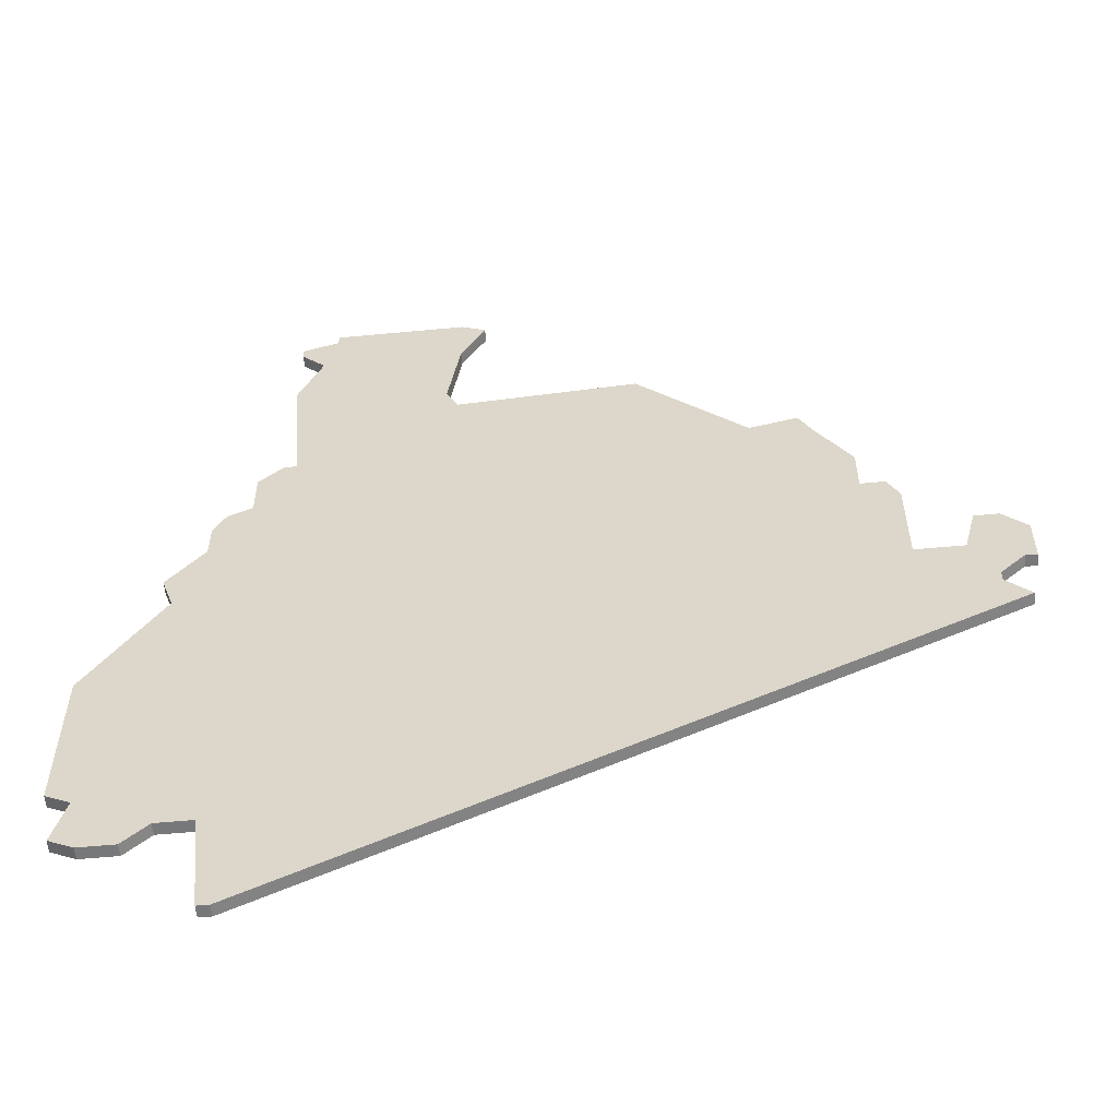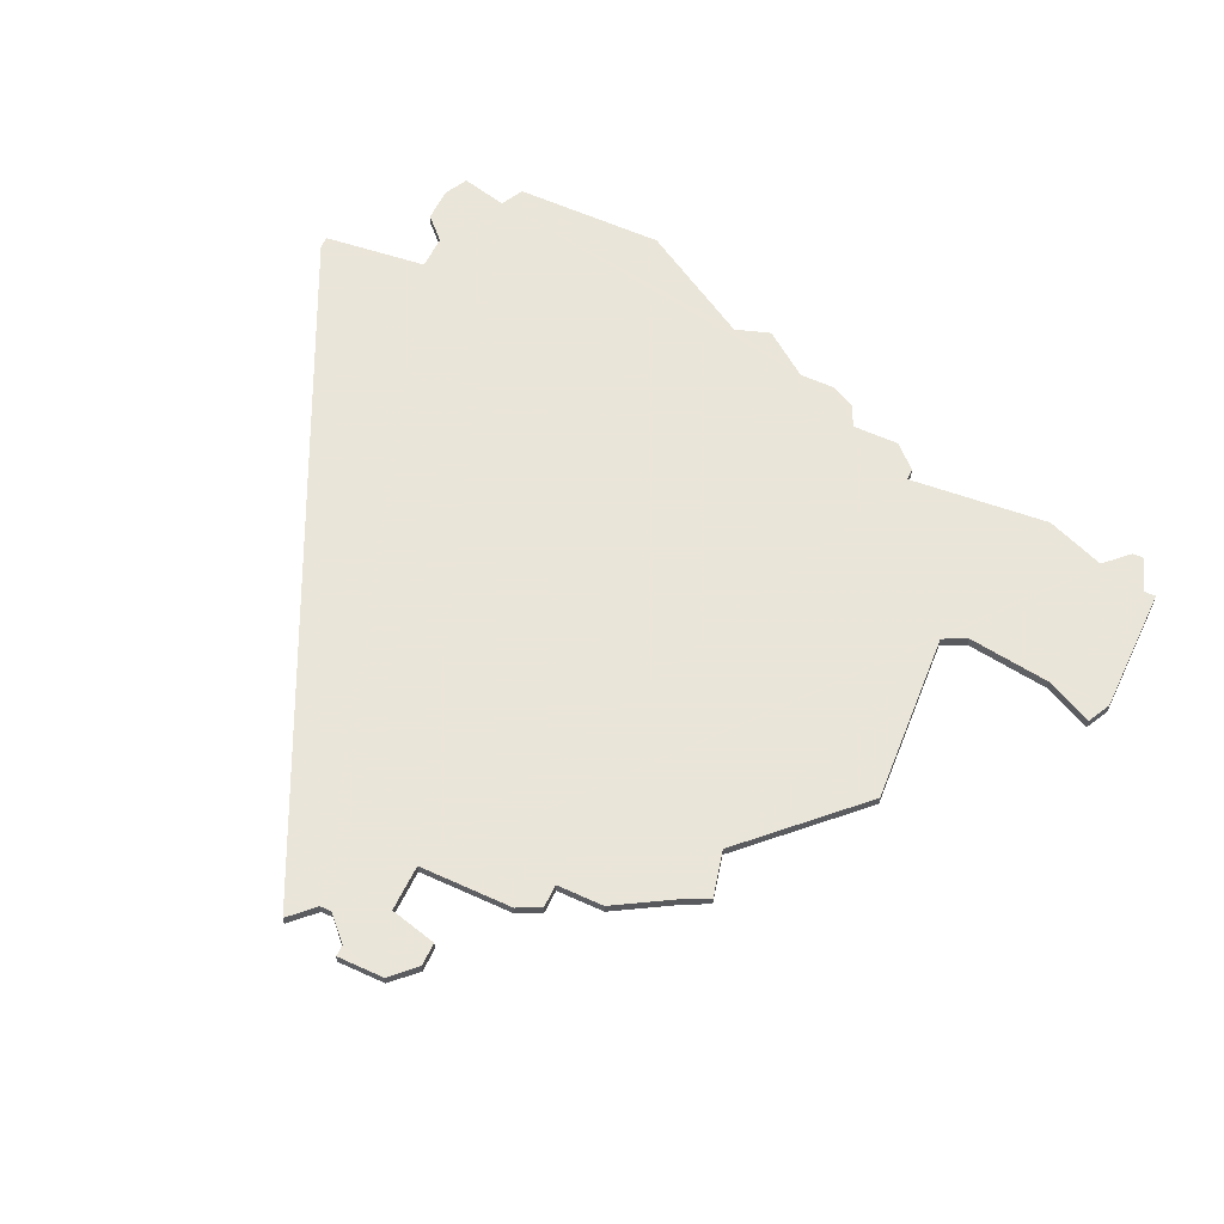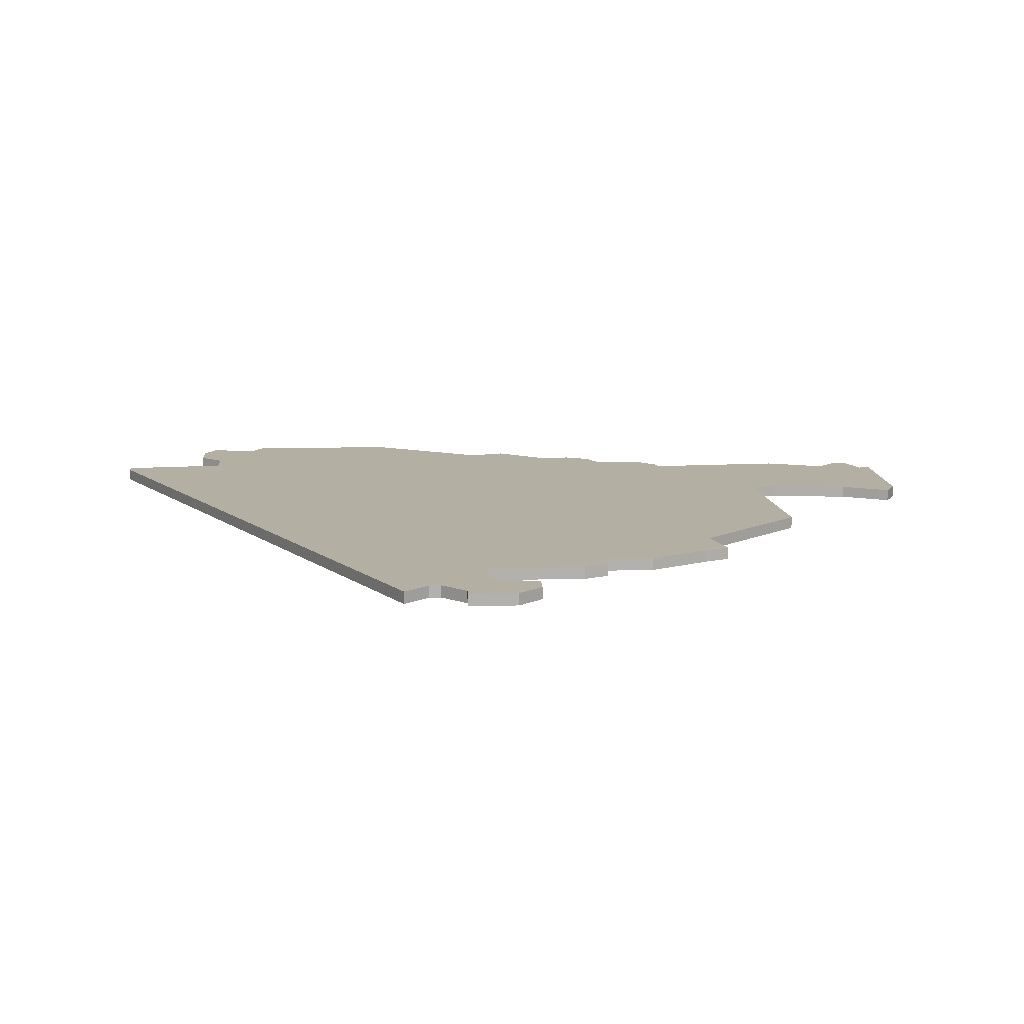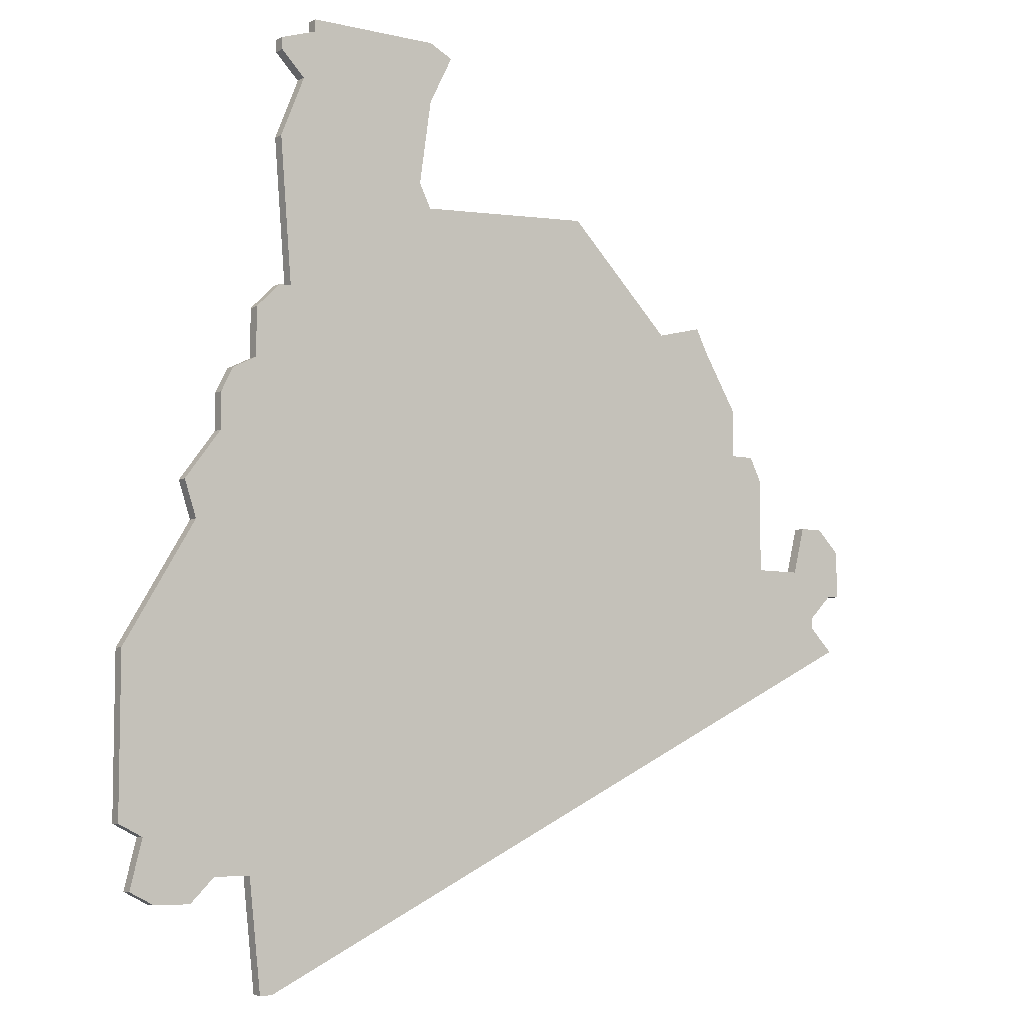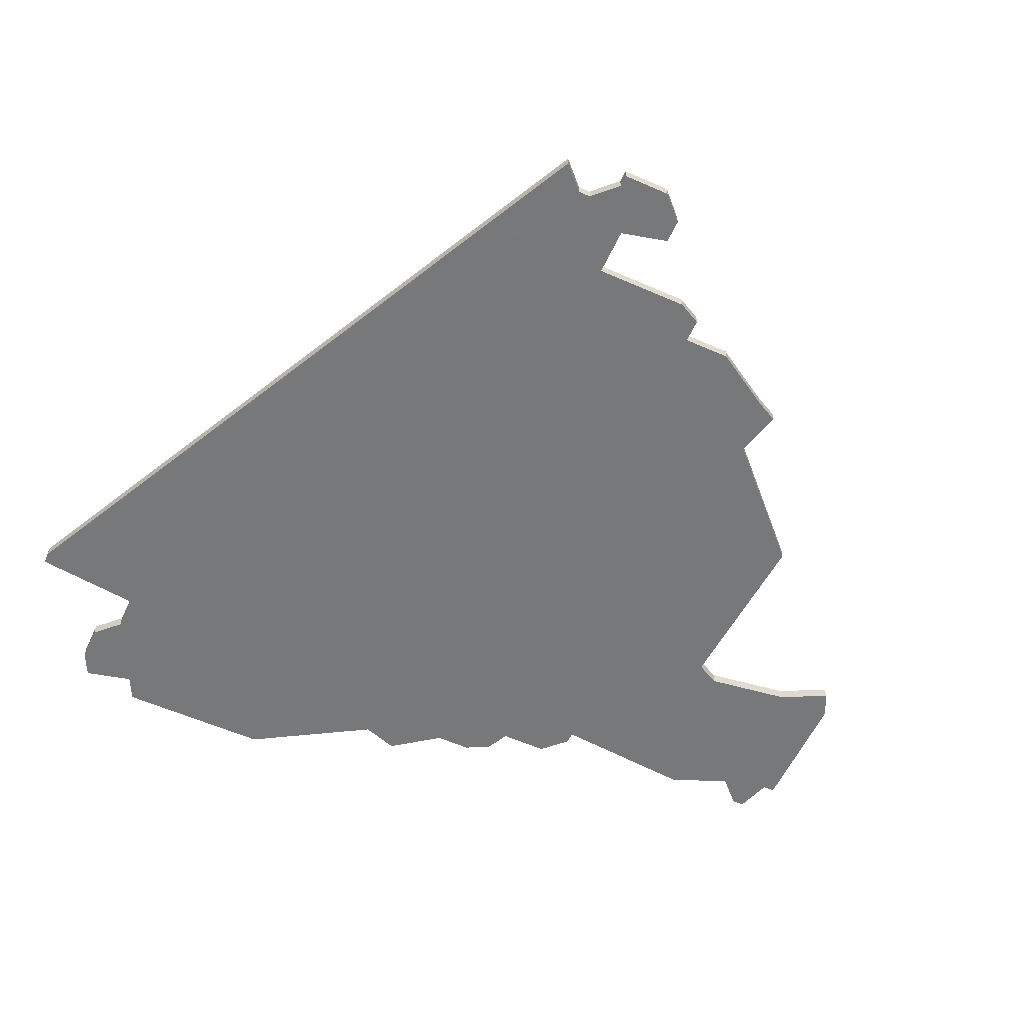
<metadata>
{"format":"obj","ext":"obj","renderer":"f3d","projection":"perspective","resolution":1024,"background":"white","views":[{"elev":-57.3,"azim":5.6,"up":"+Y"},{"elev":58.6,"azim":115.3,"up":"+Z"},{"elev":11.1,"azim":86.7,"up":"+Z"},{"elev":-6.7,"azim":-34.5,"up":"+Y"},{"elev":-57.3,"azim":65.4,"up":"+Z"}]}
</metadata>
<code>
v 4360 -1225 0
v 4354 -1235 0
v 4354 -1248 0
v 4356 -1249 0
v 4355 -1253 0
v 4357 -1254 0
v 4360 -1254 0
v 4362 -1252 0
v 4365 -1252 0
v 4366 -1261 0
v 4367 -1261 0
v 4424 -1233 0
v 4422 -1231 0
v 4422 -1230 0
v 4424 -1228 0
v 4425 -1228 0
v 4425 -1224 0
v 4423 -1222 0
v 4421 -1222 0
v 4420 -1226 0
v 4416 -1226 0
v 4416 -1218 0
v 4415 -1216 0
v 4413 -1216 0
v 4413 -1212 0
v 4410 -1207 0
v 4409 -1205 0
v 4405 -1206 0
v 4396 -1197 0
v 4381 -1198 0
v 4380 -1196 0
v 4381 -1189 0
v 4383 -1185 0
v 4381 -1184 0
v 4370 -1184 0
v 4370 -1185 0
v 4367 -1186 0
v 4367 -1187 0
v 4369 -1189 0
v 4367 -1194 0
v 4368 -1206 0
v 4367 -1206 0
v 4365 -1208 0
v 4365 -1212 0
v 4363 -1213 0
v 4362 -1215 0
v 4362 -1218 0
v 4359 -1222 0
v 4360 -1225 1
v 4354 -1235 1
v 4354 -1248 1
v 4356 -1249 1
v 4355 -1253 1
v 4357 -1254 1
v 4360 -1254 1
v 4362 -1252 1
v 4365 -1252 1
v 4366 -1261 1
v 4367 -1261 1
v 4424 -1233 1
v 4422 -1231 1
v 4422 -1230 1
v 4424 -1228 1
v 4425 -1228 1
v 4425 -1224 1
v 4423 -1222 1
v 4421 -1222 1
v 4420 -1226 1
v 4416 -1226 1
v 4416 -1218 1
v 4415 -1216 1
v 4413 -1216 1
v 4413 -1212 1
v 4410 -1207 1
v 4409 -1205 1
v 4405 -1206 1
v 4396 -1197 1
v 4381 -1198 1
v 4380 -1196 1
v 4381 -1189 1
v 4383 -1185 1
v 4381 -1184 1
v 4370 -1184 1
v 4370 -1185 1
v 4367 -1186 1
v 4367 -1187 1
v 4369 -1189 1
v 4367 -1194 1
v 4368 -1206 1
v 4367 -1206 1
v 4365 -1208 1
v 4365 -1212 1
v 4363 -1213 1
v 4362 -1215 1
v 4362 -1218 1
v 4359 -1222 1
f 3 2 1
f 6 5 4
f 8 7 6
f 11 10 9
f 13 12 11
f 17 16 15
f 19 18 17
f 23 22 21
f 26 25 24
f 28 27 26
f 30 29 28
f 34 33 32
f 36 35 34
f 38 37 36
f 41 40 39
f 43 42 41
f 46 45 44
f 1 48 47
f 4 3 1
f 8 6 4
f 13 11 9
f 17 15 14
f 20 19 17
f 24 23 21
f 28 26 24
f 34 32 31
f 38 36 34
f 44 43 41
f 47 46 44
f 4 1 47
f 9 8 4
f 14 13 9
f 20 17 14
f 28 24 21
f 38 34 31
f 4 47 44
f 14 9 4
f 21 20 14
f 30 28 21
f 38 31 30
f 4 44 41
f 21 14 4
f 38 30 21
f 21 4 41
f 39 38 21
f 21 41 39
f 49 50 51
f 52 53 54
f 54 55 56
f 57 58 59
f 59 60 61
f 63 64 65
f 65 66 67
f 69 70 71
f 72 73 74
f 74 75 76
f 76 77 78
f 80 81 82
f 82 83 84
f 84 85 86
f 87 88 89
f 89 90 91
f 92 93 94
f 95 96 49
f 49 51 52
f 52 54 56
f 57 59 61
f 62 63 65
f 65 67 68
f 69 71 72
f 72 74 76
f 79 80 82
f 82 84 86
f 89 91 92
f 92 94 95
f 95 49 52
f 52 56 57
f 57 61 62
f 62 65 68
f 69 72 76
f 79 82 86
f 92 95 52
f 52 57 62
f 62 68 69
f 69 76 78
f 78 79 86
f 89 92 52
f 52 62 69
f 69 78 86
f 89 52 69
f 69 86 87
f 87 89 69
f 50 49 2
f 2 49 1
f 51 50 3
f 3 50 2
f 52 51 4
f 4 51 3
f 53 52 5
f 5 52 4
f 54 53 6
f 6 53 5
f 55 54 7
f 7 54 6
f 56 55 8
f 8 55 7
f 57 56 9
f 9 56 8
f 58 57 10
f 10 57 9
f 59 58 11
f 11 58 10
f 60 59 12
f 12 59 11
f 61 60 13
f 13 60 12
f 62 61 14
f 14 61 13
f 63 62 15
f 15 62 14
f 64 63 16
f 16 63 15
f 65 64 17
f 17 64 16
f 66 65 18
f 18 65 17
f 67 66 19
f 19 66 18
f 68 67 20
f 20 67 19
f 69 68 21
f 21 68 20
f 70 69 22
f 22 69 21
f 71 70 23
f 23 70 22
f 72 71 24
f 24 71 23
f 73 72 25
f 25 72 24
f 74 73 26
f 26 73 25
f 75 74 27
f 27 74 26
f 76 75 28
f 28 75 27
f 77 76 29
f 29 76 28
f 78 77 30
f 30 77 29
f 79 78 31
f 31 78 30
f 80 79 32
f 32 79 31
f 81 80 33
f 33 80 32
f 82 81 34
f 34 81 33
f 83 82 35
f 35 82 34
f 84 83 36
f 36 83 35
f 85 84 37
f 37 84 36
f 86 85 38
f 38 85 37
f 87 86 39
f 39 86 38
f 88 87 40
f 40 87 39
f 89 88 41
f 41 88 40
f 90 89 42
f 42 89 41
f 91 90 43
f 43 90 42
f 92 91 44
f 44 91 43
f 93 92 45
f 45 92 44
f 94 93 46
f 46 93 45
f 95 94 47
f 47 94 46
f 49 96 1
f 1 96 48
f 96 95 48
f 48 95 47

</code>
